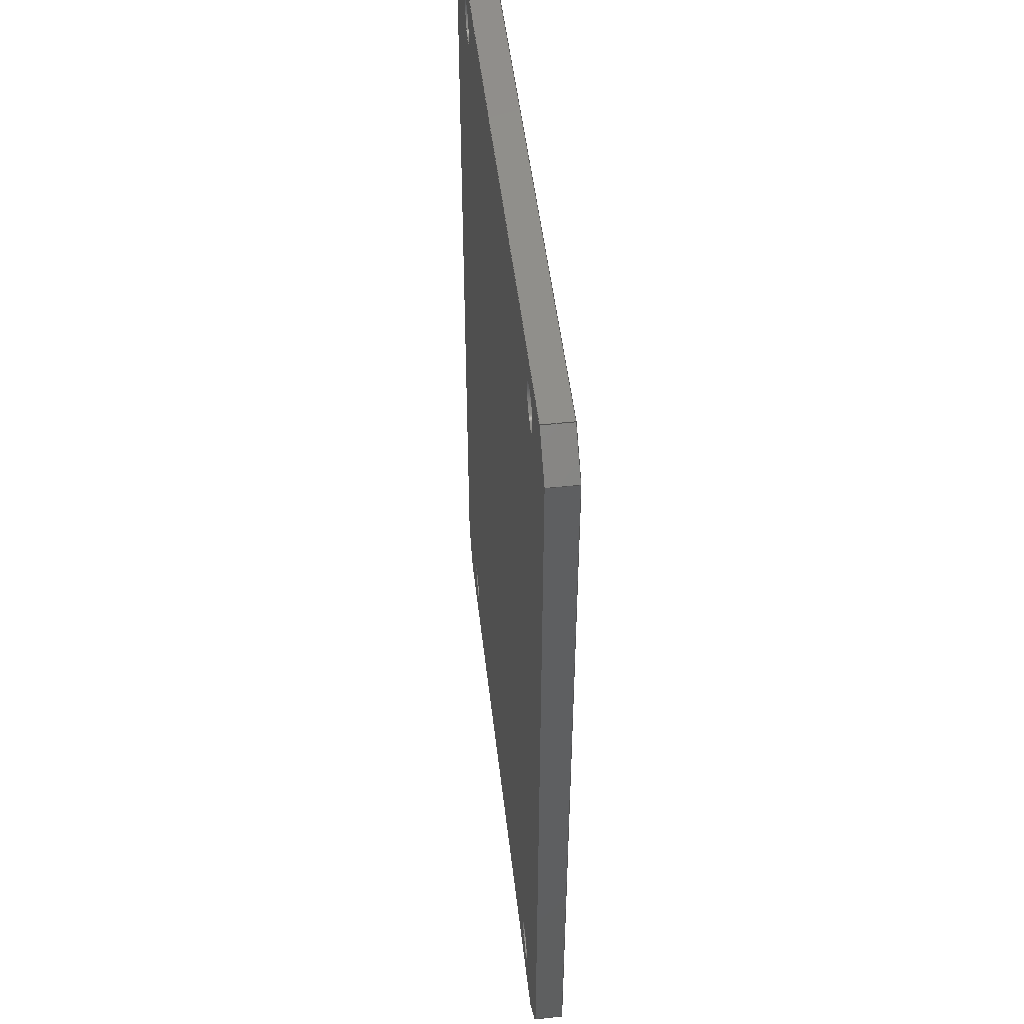
<metadata>
{"format":"step","ext":"step","renderer":"f3d","projection":"perspective","resolution":1024,"background":"white","views":[{"elev":49.8,"azim":83.5,"up":"+Y"}]}
</metadata>
<code>
ISO-10303-21;
DATA;
#1=MECHANICAL_DESIGN_GEOMETRIC_PRESENTATION_REPRESENTATION('',(#4),#462);
#2=SHAPE_REPRESENTATION_RELATIONSHIP('SRR','None',#469,#3);
#3=ADVANCED_BREP_SHAPE_REPRESENTATION('',(#5),#461);
#4=STYLED_ITEM('',(#478),#5);
#5=MANIFOLD_SOLID_BREP('Body1',#274);
#6=FACE_BOUND('',#51,.T.);
#7=FACE_BOUND('',#52,.T.);
#8=FACE_BOUND('',#53,.T.);
#9=FACE_BOUND('',#54,.T.);
#10=FACE_BOUND('',#56,.T.);
#11=FACE_BOUND('',#57,.T.);
#12=FACE_BOUND('',#58,.T.);
#13=FACE_BOUND('',#59,.T.);
#14=PLANE('',#300);
#15=PLANE('',#301);
#16=PLANE('',#302);
#17=PLANE('',#303);
#18=PLANE('',#304);
#19=PLANE('',#305);
#20=PLANE('',#306);
#21=PLANE('',#307);
#22=PLANE('',#308);
#23=PLANE('',#309);
#24=FACE_OUTER_BOUND('',#38,.T.);
#25=FACE_OUTER_BOUND('',#39,.T.);
#26=FACE_OUTER_BOUND('',#40,.T.);
#27=FACE_OUTER_BOUND('',#41,.T.);
#28=FACE_OUTER_BOUND('',#42,.T.);
#29=FACE_OUTER_BOUND('',#43,.T.);
#30=FACE_OUTER_BOUND('',#44,.T.);
#31=FACE_OUTER_BOUND('',#45,.T.);
#32=FACE_OUTER_BOUND('',#46,.T.);
#33=FACE_OUTER_BOUND('',#47,.T.);
#34=FACE_OUTER_BOUND('',#48,.T.);
#35=FACE_OUTER_BOUND('',#49,.T.);
#36=FACE_OUTER_BOUND('',#50,.T.);
#37=FACE_OUTER_BOUND('',#55,.T.);
#38=EDGE_LOOP('',(#184,#185,#186,#187));
#39=EDGE_LOOP('',(#188,#189,#190,#191));
#40=EDGE_LOOP('',(#192,#193,#194,#195));
#41=EDGE_LOOP('',(#196,#197,#198,#199));
#42=EDGE_LOOP('',(#200,#201,#202,#203));
#43=EDGE_LOOP('',(#204,#205,#206,#207));
#44=EDGE_LOOP('',(#208,#209,#210,#211));
#45=EDGE_LOOP('',(#212,#213,#214,#215));
#46=EDGE_LOOP('',(#216,#217,#218,#219));
#47=EDGE_LOOP('',(#220,#221,#222,#223));
#48=EDGE_LOOP('',(#224,#225,#226,#227));
#49=EDGE_LOOP('',(#228,#229,#230,#231));
#50=EDGE_LOOP('',(#232,#233,#234,#235,#236,#237,#238,#239));
#51=EDGE_LOOP('',(#240));
#52=EDGE_LOOP('',(#241));
#53=EDGE_LOOP('',(#242));
#54=EDGE_LOOP('',(#243));
#55=EDGE_LOOP('',(#244,#245,#246,#247,#248,#249,#250,#251));
#56=EDGE_LOOP('',(#252));
#57=EDGE_LOOP('',(#253));
#58=EDGE_LOOP('',(#254));
#59=EDGE_LOOP('',(#255));
#60=LINE('',#389,#88);
#61=LINE('',#395,#89);
#62=LINE('',#401,#90);
#63=LINE('',#407,#91);
#64=LINE('',#412,#92);
#65=LINE('',#414,#93);
#66=LINE('',#416,#94);
#67=LINE('',#417,#95);
#68=LINE('',#420,#96);
#69=LINE('',#422,#97);
#70=LINE('',#423,#98);
#71=LINE('',#426,#99);
#72=LINE('',#428,#100);
#73=LINE('',#429,#101);
#74=LINE('',#432,#102);
#75=LINE('',#434,#103);
#76=LINE('',#435,#104);
#77=LINE('',#438,#105);
#78=LINE('',#440,#106);
#79=LINE('',#441,#107);
#80=LINE('',#444,#108);
#81=LINE('',#446,#109);
#82=LINE('',#447,#110);
#83=LINE('',#450,#111);
#84=LINE('',#452,#112);
#85=LINE('',#453,#113);
#86=LINE('',#455,#114);
#87=LINE('',#456,#115);
#88=VECTOR('',#316,1.8);
#89=VECTOR('',#323,1.8);
#90=VECTOR('',#330,1.8);
#91=VECTOR('',#337,1.8);
#92=VECTOR('',#342,10);
#93=VECTOR('',#343,10);
#94=VECTOR('',#344,10);
#95=VECTOR('',#345,10);
#96=VECTOR('',#348,10);
#97=VECTOR('',#349,10);
#98=VECTOR('',#350,10);
#99=VECTOR('',#353,10);
#100=VECTOR('',#354,10);
#101=VECTOR('',#355,10);
#102=VECTOR('',#358,10);
#103=VECTOR('',#359,10);
#104=VECTOR('',#360,10);
#105=VECTOR('',#363,10);
#106=VECTOR('',#364,10);
#107=VECTOR('',#365,10);
#108=VECTOR('',#368,10);
#109=VECTOR('',#369,10);
#110=VECTOR('',#370,10);
#111=VECTOR('',#373,10);
#112=VECTOR('',#374,10);
#113=VECTOR('',#375,10);
#114=VECTOR('',#378,10);
#115=VECTOR('',#379,10);
#116=CIRCLE('',#289,1.8);
#117=CIRCLE('',#290,1.8);
#118=CIRCLE('',#292,1.8);
#119=CIRCLE('',#293,1.8);
#120=CIRCLE('',#295,1.8);
#121=CIRCLE('',#296,1.8);
#122=CIRCLE('',#298,1.8);
#123=CIRCLE('',#299,1.8);
#124=VERTEX_POINT('',#386);
#125=VERTEX_POINT('',#388);
#126=VERTEX_POINT('',#392);
#127=VERTEX_POINT('',#394);
#128=VERTEX_POINT('',#398);
#129=VERTEX_POINT('',#400);
#130=VERTEX_POINT('',#404);
#131=VERTEX_POINT('',#406);
#132=VERTEX_POINT('',#410);
#133=VERTEX_POINT('',#411);
#134=VERTEX_POINT('',#413);
#135=VERTEX_POINT('',#415);
#136=VERTEX_POINT('',#419);
#137=VERTEX_POINT('',#421);
#138=VERTEX_POINT('',#425);
#139=VERTEX_POINT('',#427);
#140=VERTEX_POINT('',#431);
#141=VERTEX_POINT('',#433);
#142=VERTEX_POINT('',#437);
#143=VERTEX_POINT('',#439);
#144=VERTEX_POINT('',#443);
#145=VERTEX_POINT('',#445);
#146=VERTEX_POINT('',#449);
#147=VERTEX_POINT('',#451);
#148=EDGE_CURVE('',#124,#124,#116,.T.);
#149=EDGE_CURVE('',#124,#125,#60,.T.);
#150=EDGE_CURVE('',#125,#125,#117,.T.);
#151=EDGE_CURVE('',#126,#126,#118,.T.);
#152=EDGE_CURVE('',#126,#127,#61,.T.);
#153=EDGE_CURVE('',#127,#127,#119,.T.);
#154=EDGE_CURVE('',#128,#128,#120,.T.);
#155=EDGE_CURVE('',#128,#129,#62,.T.);
#156=EDGE_CURVE('',#129,#129,#121,.T.);
#157=EDGE_CURVE('',#130,#130,#122,.T.);
#158=EDGE_CURVE('',#130,#131,#63,.T.);
#159=EDGE_CURVE('',#131,#131,#123,.T.);
#160=EDGE_CURVE('',#132,#133,#64,.T.);
#161=EDGE_CURVE('',#132,#134,#65,.T.);
#162=EDGE_CURVE('',#135,#134,#66,.T.);
#163=EDGE_CURVE('',#133,#135,#67,.T.);
#164=EDGE_CURVE('',#133,#136,#68,.T.);
#165=EDGE_CURVE('',#137,#135,#69,.T.);
#166=EDGE_CURVE('',#136,#137,#70,.T.);
#167=EDGE_CURVE('',#138,#136,#71,.T.);
#168=EDGE_CURVE('',#139,#137,#72,.T.);
#169=EDGE_CURVE('',#138,#139,#73,.T.);
#170=EDGE_CURVE('',#138,#140,#74,.T.);
#171=EDGE_CURVE('',#141,#139,#75,.T.);
#172=EDGE_CURVE('',#140,#141,#76,.T.);
#173=EDGE_CURVE('',#140,#142,#77,.T.);
#174=EDGE_CURVE('',#143,#141,#78,.T.);
#175=EDGE_CURVE('',#142,#143,#79,.T.);
#176=EDGE_CURVE('',#142,#144,#80,.T.);
#177=EDGE_CURVE('',#145,#143,#81,.T.);
#178=EDGE_CURVE('',#144,#145,#82,.T.);
#179=EDGE_CURVE('',#146,#144,#83,.T.);
#180=EDGE_CURVE('',#147,#145,#84,.T.);
#181=EDGE_CURVE('',#146,#147,#85,.T.);
#182=EDGE_CURVE('',#146,#132,#86,.T.);
#183=EDGE_CURVE('',#134,#147,#87,.T.);
#184=ORIENTED_EDGE('',*,*,#148,.F.);
#185=ORIENTED_EDGE('',*,*,#149,.T.);
#186=ORIENTED_EDGE('',*,*,#150,.F.);
#187=ORIENTED_EDGE('',*,*,#149,.F.);
#188=ORIENTED_EDGE('',*,*,#151,.F.);
#189=ORIENTED_EDGE('',*,*,#152,.T.);
#190=ORIENTED_EDGE('',*,*,#153,.F.);
#191=ORIENTED_EDGE('',*,*,#152,.F.);
#192=ORIENTED_EDGE('',*,*,#154,.F.);
#193=ORIENTED_EDGE('',*,*,#155,.T.);
#194=ORIENTED_EDGE('',*,*,#156,.F.);
#195=ORIENTED_EDGE('',*,*,#155,.F.);
#196=ORIENTED_EDGE('',*,*,#157,.F.);
#197=ORIENTED_EDGE('',*,*,#158,.T.);
#198=ORIENTED_EDGE('',*,*,#159,.F.);
#199=ORIENTED_EDGE('',*,*,#158,.F.);
#200=ORIENTED_EDGE('',*,*,#160,.F.);
#201=ORIENTED_EDGE('',*,*,#161,.T.);
#202=ORIENTED_EDGE('',*,*,#162,.F.);
#203=ORIENTED_EDGE('',*,*,#163,.F.);
#204=ORIENTED_EDGE('',*,*,#164,.F.);
#205=ORIENTED_EDGE('',*,*,#163,.T.);
#206=ORIENTED_EDGE('',*,*,#165,.F.);
#207=ORIENTED_EDGE('',*,*,#166,.F.);
#208=ORIENTED_EDGE('',*,*,#167,.T.);
#209=ORIENTED_EDGE('',*,*,#166,.T.);
#210=ORIENTED_EDGE('',*,*,#168,.F.);
#211=ORIENTED_EDGE('',*,*,#169,.F.);
#212=ORIENTED_EDGE('',*,*,#170,.F.);
#213=ORIENTED_EDGE('',*,*,#169,.T.);
#214=ORIENTED_EDGE('',*,*,#171,.F.);
#215=ORIENTED_EDGE('',*,*,#172,.F.);
#216=ORIENTED_EDGE('',*,*,#173,.F.);
#217=ORIENTED_EDGE('',*,*,#172,.T.);
#218=ORIENTED_EDGE('',*,*,#174,.F.);
#219=ORIENTED_EDGE('',*,*,#175,.F.);
#220=ORIENTED_EDGE('',*,*,#176,.F.);
#221=ORIENTED_EDGE('',*,*,#175,.T.);
#222=ORIENTED_EDGE('',*,*,#177,.F.);
#223=ORIENTED_EDGE('',*,*,#178,.F.);
#224=ORIENTED_EDGE('',*,*,#179,.T.);
#225=ORIENTED_EDGE('',*,*,#178,.T.);
#226=ORIENTED_EDGE('',*,*,#180,.F.);
#227=ORIENTED_EDGE('',*,*,#181,.F.);
#228=ORIENTED_EDGE('',*,*,#182,.F.);
#229=ORIENTED_EDGE('',*,*,#181,.T.);
#230=ORIENTED_EDGE('',*,*,#183,.F.);
#231=ORIENTED_EDGE('',*,*,#161,.F.);
#232=ORIENTED_EDGE('',*,*,#182,.T.);
#233=ORIENTED_EDGE('',*,*,#160,.T.);
#234=ORIENTED_EDGE('',*,*,#164,.T.);
#235=ORIENTED_EDGE('',*,*,#167,.F.);
#236=ORIENTED_EDGE('',*,*,#170,.T.);
#237=ORIENTED_EDGE('',*,*,#173,.T.);
#238=ORIENTED_EDGE('',*,*,#176,.T.);
#239=ORIENTED_EDGE('',*,*,#179,.F.);
#240=ORIENTED_EDGE('',*,*,#159,.T.);
#241=ORIENTED_EDGE('',*,*,#156,.T.);
#242=ORIENTED_EDGE('',*,*,#153,.T.);
#243=ORIENTED_EDGE('',*,*,#150,.T.);
#244=ORIENTED_EDGE('',*,*,#183,.T.);
#245=ORIENTED_EDGE('',*,*,#180,.T.);
#246=ORIENTED_EDGE('',*,*,#177,.T.);
#247=ORIENTED_EDGE('',*,*,#174,.T.);
#248=ORIENTED_EDGE('',*,*,#171,.T.);
#249=ORIENTED_EDGE('',*,*,#168,.T.);
#250=ORIENTED_EDGE('',*,*,#165,.T.);
#251=ORIENTED_EDGE('',*,*,#162,.T.);
#252=ORIENTED_EDGE('',*,*,#157,.T.);
#253=ORIENTED_EDGE('',*,*,#154,.T.);
#254=ORIENTED_EDGE('',*,*,#151,.T.);
#255=ORIENTED_EDGE('',*,*,#148,.T.);
#256=CYLINDRICAL_SURFACE('',#288,1.8);
#257=CYLINDRICAL_SURFACE('',#291,1.8);
#258=CYLINDRICAL_SURFACE('',#294,1.8);
#259=CYLINDRICAL_SURFACE('',#297,1.8);
#260=ADVANCED_FACE('',(#24),#256,.F.);
#261=ADVANCED_FACE('',(#25),#257,.F.);
#262=ADVANCED_FACE('',(#26),#258,.F.);
#263=ADVANCED_FACE('',(#27),#259,.F.);
#264=ADVANCED_FACE('',(#28),#14,.T.);
#265=ADVANCED_FACE('',(#29),#15,.T.);
#266=ADVANCED_FACE('',(#30),#16,.T.);
#267=ADVANCED_FACE('',(#31),#17,.T.);
#268=ADVANCED_FACE('',(#32),#18,.T.);
#269=ADVANCED_FACE('',(#33),#19,.T.);
#270=ADVANCED_FACE('',(#34),#20,.T.);
#271=ADVANCED_FACE('',(#35),#21,.T.);
#272=ADVANCED_FACE('',(#36,#6,#7,#8,#9),#22,.T.);
#273=ADVANCED_FACE('',(#37,#10,#11,#12,#13),#23,.F.);
#274=CLOSED_SHELL('',(#260,#261,#262,#263,#264,#265,#266,#267,#268,#269,
#270,#271,#272,#273));
#275=DERIVED_UNIT_ELEMENT(#277,1);
#276=DERIVED_UNIT_ELEMENT(#464,-3);
#277=(
MASS_UNIT()
NAMED_UNIT(*)
SI_UNIT(.KILO.,.GRAM.)
);
#278=DERIVED_UNIT((#275,#276));
#279=MEASURE_REPRESENTATION_ITEM('density measure',
POSITIVE_RATIO_MEASURE(1425),#278);
#280=PROPERTY_DEFINITION_REPRESENTATION(#285,#282);
#281=PROPERTY_DEFINITION_REPRESENTATION(#286,#283);
#282=REPRESENTATION('material name',(#284),#461);
#283=REPRESENTATION('density',(#279),#461);
#284=DESCRIPTIVE_REPRESENTATION_ITEM('Acetal Resin, White',
'Acetal Resin, White');
#285=PROPERTY_DEFINITION('material property','material name',#471);
#286=PROPERTY_DEFINITION('material property','density of part',#471);
#287=AXIS2_PLACEMENT_3D('',#384,#310,#311);
#288=AXIS2_PLACEMENT_3D('',#385,#312,#313);
#289=AXIS2_PLACEMENT_3D('',#387,#314,#315);
#290=AXIS2_PLACEMENT_3D('',#390,#317,#318);
#291=AXIS2_PLACEMENT_3D('',#391,#319,#320);
#292=AXIS2_PLACEMENT_3D('',#393,#321,#322);
#293=AXIS2_PLACEMENT_3D('',#396,#324,#325);
#294=AXIS2_PLACEMENT_3D('',#397,#326,#327);
#295=AXIS2_PLACEMENT_3D('',#399,#328,#329);
#296=AXIS2_PLACEMENT_3D('',#402,#331,#332);
#297=AXIS2_PLACEMENT_3D('',#403,#333,#334);
#298=AXIS2_PLACEMENT_3D('',#405,#335,#336);
#299=AXIS2_PLACEMENT_3D('',#408,#338,#339);
#300=AXIS2_PLACEMENT_3D('',#409,#340,#341);
#301=AXIS2_PLACEMENT_3D('',#418,#346,#347);
#302=AXIS2_PLACEMENT_3D('',#424,#351,#352);
#303=AXIS2_PLACEMENT_3D('',#430,#356,#357);
#304=AXIS2_PLACEMENT_3D('',#436,#361,#362);
#305=AXIS2_PLACEMENT_3D('',#442,#366,#367);
#306=AXIS2_PLACEMENT_3D('',#448,#371,#372);
#307=AXIS2_PLACEMENT_3D('',#454,#376,#377);
#308=AXIS2_PLACEMENT_3D('',#457,#380,#381);
#309=AXIS2_PLACEMENT_3D('',#458,#382,#383);
#310=DIRECTION('axis',(0,0,1));
#311=DIRECTION('refdir',(1,0,0));
#312=DIRECTION('center_axis',(0,0,-1));
#313=DIRECTION('ref_axis',(-2.22e-16,-1,0));
#314=DIRECTION('center_axis',(0,0,1));
#315=DIRECTION('ref_axis',(-2.22e-16,-1,0));
#316=DIRECTION('',(0,0,1));
#317=DIRECTION('center_axis',(0,0,-1));
#318=DIRECTION('ref_axis',(-2.22e-16,-1,0));
#319=DIRECTION('center_axis',(0,0,-1));
#320=DIRECTION('ref_axis',(-2.22e-16,-1,0));
#321=DIRECTION('center_axis',(0,0,1));
#322=DIRECTION('ref_axis',(-2.22e-16,-1,0));
#323=DIRECTION('',(0,0,1));
#324=DIRECTION('center_axis',(0,0,-1));
#325=DIRECTION('ref_axis',(-2.22e-16,-1,0));
#326=DIRECTION('center_axis',(0,0,-1));
#327=DIRECTION('ref_axis',(-2.22e-16,-1,0));
#328=DIRECTION('center_axis',(0,0,1));
#329=DIRECTION('ref_axis',(-2.22e-16,-1,0));
#330=DIRECTION('',(0,0,1));
#331=DIRECTION('center_axis',(0,0,-1));
#332=DIRECTION('ref_axis',(-2.22e-16,-1,0));
#333=DIRECTION('center_axis',(0,0,-1));
#334=DIRECTION('ref_axis',(-2.22e-16,-1,0));
#335=DIRECTION('center_axis',(0,0,1));
#336=DIRECTION('ref_axis',(-2.22e-16,-1,0));
#337=DIRECTION('',(0,0,1));
#338=DIRECTION('center_axis',(0,0,-1));
#339=DIRECTION('ref_axis',(-2.22e-16,-1,0));
#340=DIRECTION('center_axis',(0.7071,0.7071,0));
#341=DIRECTION('ref_axis',(0.7071,-0.7071,0));
#342=DIRECTION('',(-0.7071,0.7071,0));
#343=DIRECTION('',(0,0,-1));
#344=DIRECTION('',(0.7071,-0.7071,0));
#345=DIRECTION('',(0,0,-1));
#346=DIRECTION('center_axis',(-4.634e-16,1,0));
#347=DIRECTION('ref_axis',(1,4.634e-16,0));
#348=DIRECTION('',(-1,-4.634e-16,0));
#349=DIRECTION('',(1,4.634e-16,0));
#350=DIRECTION('',(0,0,-1));
#351=DIRECTION('center_axis',(-0.7071,0.7071,0));
#352=DIRECTION('ref_axis',(0.7071,0.7071,0));
#353=DIRECTION('',(0.7071,0.7071,0));
#354=DIRECTION('',(0.7071,0.7071,0));
#355=DIRECTION('',(0,0,-1));
#356=DIRECTION('center_axis',(-1,1.435e-16,0));
#357=DIRECTION('ref_axis',(1.435e-16,1,0));
#358=DIRECTION('',(-1.435e-16,-1,0));
#359=DIRECTION('',(1.435e-16,1,0));
#360=DIRECTION('',(0,0,-1));
#361=DIRECTION('center_axis',(-0.7071,-0.7071,0));
#362=DIRECTION('ref_axis',(-0.7071,0.7071,0));
#363=DIRECTION('',(0.7071,-0.7071,0));
#364=DIRECTION('',(-0.7071,0.7071,0));
#365=DIRECTION('',(0,0,-1));
#366=DIRECTION('center_axis',(-1.926e-16,-1,0));
#367=DIRECTION('ref_axis',(-1,1.926e-16,0));
#368=DIRECTION('',(1,-1.926e-16,0));
#369=DIRECTION('',(-1,1.926e-16,0));
#370=DIRECTION('',(0,0,-1));
#371=DIRECTION('center_axis',(0.7071,-0.7071,0));
#372=DIRECTION('ref_axis',(-0.7071,-0.7071,0));
#373=DIRECTION('',(-0.7071,-0.7071,0));
#374=DIRECTION('',(-0.7071,-0.7071,0));
#375=DIRECTION('',(0,0,-1));
#376=DIRECTION('center_axis',(1,-9.223e-17,0));
#377=DIRECTION('ref_axis',(-9.223e-17,-1,0));
#378=DIRECTION('',(9.223e-17,1,0));
#379=DIRECTION('',(-9.223e-17,-1,0));
#380=DIRECTION('center_axis',(0,0,1));
#381=DIRECTION('ref_axis',(-2.22e-16,-1,0));
#382=DIRECTION('center_axis',(0,0,1));
#383=DIRECTION('ref_axis',(-2.22e-16,-1,0));
#384=CARTESIAN_POINT('',(0,0,0));
#385=CARTESIAN_POINT('Origin',(143.2,-169.8,5.404));
#386=CARTESIAN_POINT('',(143.2,-168,3.004));
#387=CARTESIAN_POINT('Origin',(143.2,-169.8,3.004));
#388=CARTESIAN_POINT('',(143.2,-168,5.404));
#389=CARTESIAN_POINT('',(143.2,-168,5.404));
#390=CARTESIAN_POINT('Origin',(143.2,-169.8,5.404));
#391=CARTESIAN_POINT('Origin',(101.2,-98.33,5.404));
#392=CARTESIAN_POINT('',(101.2,-96.53,3.004));
#393=CARTESIAN_POINT('Origin',(101.2,-98.33,3.004));
#394=CARTESIAN_POINT('',(101.2,-96.53,5.404));
#395=CARTESIAN_POINT('',(101.2,-96.53,5.404));
#396=CARTESIAN_POINT('Origin',(101.2,-98.33,5.404));
#397=CARTESIAN_POINT('Origin',(101.2,-169.8,5.404));
#398=CARTESIAN_POINT('',(101.2,-168,3.004));
#399=CARTESIAN_POINT('Origin',(101.2,-169.8,3.004));
#400=CARTESIAN_POINT('',(101.2,-168,5.404));
#401=CARTESIAN_POINT('',(101.2,-168,5.404));
#402=CARTESIAN_POINT('Origin',(101.2,-169.8,5.404));
#403=CARTESIAN_POINT('Origin',(143.2,-98.33,5.404));
#404=CARTESIAN_POINT('',(143.2,-96.53,3.004));
#405=CARTESIAN_POINT('Origin',(143.2,-98.33,3.004));
#406=CARTESIAN_POINT('',(143.2,-96.53,5.404));
#407=CARTESIAN_POINT('',(143.2,-96.53,5.404));
#408=CARTESIAN_POINT('Origin',(143.2,-98.33,5.404));
#409=CARTESIAN_POINT('Origin',(148.1,-94.78,5.404));
#410=CARTESIAN_POINT('',(151,-97.67,5.404));
#411=CARTESIAN_POINT('',(148.1,-94.78,5.404));
#412=CARTESIAN_POINT('',(151,-97.67,5.404));
#413=CARTESIAN_POINT('',(151,-97.67,3.004));
#414=CARTESIAN_POINT('',(151,-97.67,5.404));
#415=CARTESIAN_POINT('',(148.1,-94.78,3.004));
#416=CARTESIAN_POINT('',(151,-97.67,3.004));
#417=CARTESIAN_POINT('',(148.1,-94.78,5.404));
#418=CARTESIAN_POINT('Origin',(96.28,-94.78,5.404));
#419=CARTESIAN_POINT('',(96.28,-94.78,5.404));
#420=CARTESIAN_POINT('',(148.1,-94.78,5.404));
#421=CARTESIAN_POINT('',(96.28,-94.78,3.004));
#422=CARTESIAN_POINT('',(148.1,-94.78,3.004));
#423=CARTESIAN_POINT('',(96.28,-94.78,5.404));
#424=CARTESIAN_POINT('Origin',(93.4,-97.67,5.404));
#425=CARTESIAN_POINT('',(93.4,-97.67,5.404));
#426=CARTESIAN_POINT('',(93.4,-97.67,5.404));
#427=CARTESIAN_POINT('',(93.4,-97.67,3.004));
#428=CARTESIAN_POINT('',(93.4,-97.67,3.004));
#429=CARTESIAN_POINT('',(93.4,-97.67,5.404));
#430=CARTESIAN_POINT('Origin',(93.4,-170.5,5.404));
#431=CARTESIAN_POINT('',(93.4,-170.5,5.404));
#432=CARTESIAN_POINT('',(93.4,-97.67,5.404));
#433=CARTESIAN_POINT('',(93.4,-170.5,3.004));
#434=CARTESIAN_POINT('',(93.4,-97.67,3.004));
#435=CARTESIAN_POINT('',(93.4,-170.5,5.404));
#436=CARTESIAN_POINT('Origin',(96.28,-173.4,5.404));
#437=CARTESIAN_POINT('',(96.28,-173.4,5.404));
#438=CARTESIAN_POINT('',(93.4,-170.5,5.404));
#439=CARTESIAN_POINT('',(96.28,-173.4,3.004));
#440=CARTESIAN_POINT('',(93.4,-170.5,3.004));
#441=CARTESIAN_POINT('',(96.28,-173.4,5.404));
#442=CARTESIAN_POINT('Origin',(148.1,-173.4,5.404));
#443=CARTESIAN_POINT('',(148.1,-173.4,5.404));
#444=CARTESIAN_POINT('',(96.28,-173.4,5.404));
#445=CARTESIAN_POINT('',(148.1,-173.4,3.004));
#446=CARTESIAN_POINT('',(96.28,-173.4,3.004));
#447=CARTESIAN_POINT('',(148.1,-173.4,5.404));
#448=CARTESIAN_POINT('Origin',(151,-170.5,5.404));
#449=CARTESIAN_POINT('',(151,-170.5,5.404));
#450=CARTESIAN_POINT('',(151,-170.5,5.404));
#451=CARTESIAN_POINT('',(151,-170.5,3.004));
#452=CARTESIAN_POINT('',(151,-170.5,3.004));
#453=CARTESIAN_POINT('',(151,-170.5,5.404));
#454=CARTESIAN_POINT('Origin',(151,-97.67,5.404));
#455=CARTESIAN_POINT('',(151,-166.1,5.404));
#456=CARTESIAN_POINT('',(151,-166.1,3.004));
#457=CARTESIAN_POINT('Origin',(122.2,-134.1,5.404));
#458=CARTESIAN_POINT('Origin',(122.2,-134.1,3.004));
#459=UNCERTAINTY_MEASURE_WITH_UNIT(LENGTH_MEASURE(0.01),#463,
'DISTANCE_ACCURACY_VALUE',
'Maximum model space distance between geometric entities at asserted c
onnectivities');
#460=UNCERTAINTY_MEASURE_WITH_UNIT(LENGTH_MEASURE(0.01),#463,
'DISTANCE_ACCURACY_VALUE',
'Maximum model space distance between geometric entities at asserted c
onnectivities');
#461=(
GEOMETRIC_REPRESENTATION_CONTEXT(3)
GLOBAL_UNCERTAINTY_ASSIGNED_CONTEXT((#459))
GLOBAL_UNIT_ASSIGNED_CONTEXT((#463,#465,#466))
REPRESENTATION_CONTEXT('','3D')
);
#462=(
GEOMETRIC_REPRESENTATION_CONTEXT(3)
GLOBAL_UNCERTAINTY_ASSIGNED_CONTEXT((#460))
GLOBAL_UNIT_ASSIGNED_CONTEXT((#463,#465,#466))
REPRESENTATION_CONTEXT('','3D')
);
#463=(
LENGTH_UNIT()
NAMED_UNIT(*)
SI_UNIT(.MILLI.,.METRE.)
);
#464=(
LENGTH_UNIT()
NAMED_UNIT(*)
SI_UNIT($,.METRE.)
);
#465=(
NAMED_UNIT(*)
PLANE_ANGLE_UNIT()
SI_UNIT($,.RADIAN.)
);
#466=(
NAMED_UNIT(*)
SI_UNIT($,.STERADIAN.)
SOLID_ANGLE_UNIT()
);
#467=SHAPE_DEFINITION_REPRESENTATION(#468,#469);
#468=PRODUCT_DEFINITION_SHAPE('',$,#471);
#469=SHAPE_REPRESENTATION('',(#287),#461);
#470=PRODUCT_DEFINITION_CONTEXT('part definition',#475,'design');
#471=PRODUCT_DEFINITION('Blank Tray','Blank Tray',#472,#470);
#472=PRODUCT_DEFINITION_FORMATION('',$,#477);
#473=PRODUCT_RELATED_PRODUCT_CATEGORY('Blank Tray','Blank Tray',(#477));
#474=APPLICATION_PROTOCOL_DEFINITION('international standard',
'automotive_design',2009,#475);
#475=APPLICATION_CONTEXT(
'Core Data for Automotive Mechanical Design Process');
#476=PRODUCT_CONTEXT('part definition',#475,'mechanical');
#477=PRODUCT('Blank Tray','Blank Tray',$,(#476));
#478=PRESENTATION_STYLE_ASSIGNMENT((#479));
#479=SURFACE_STYLE_USAGE(.BOTH.,#480);
#480=SURFACE_SIDE_STYLE('',(#481));
#481=SURFACE_STYLE_FILL_AREA(#482);
#482=FILL_AREA_STYLE('Acetal Resin (White)',(#483));
#483=FILL_AREA_STYLE_COLOUR('Acetal Resin (White)',#484);
#484=COLOUR_RGB('Acetal Resin (White)',0.9725,0.9686,
0.9294);
ENDSEC;
END-ISO-10303-21;

</code>
